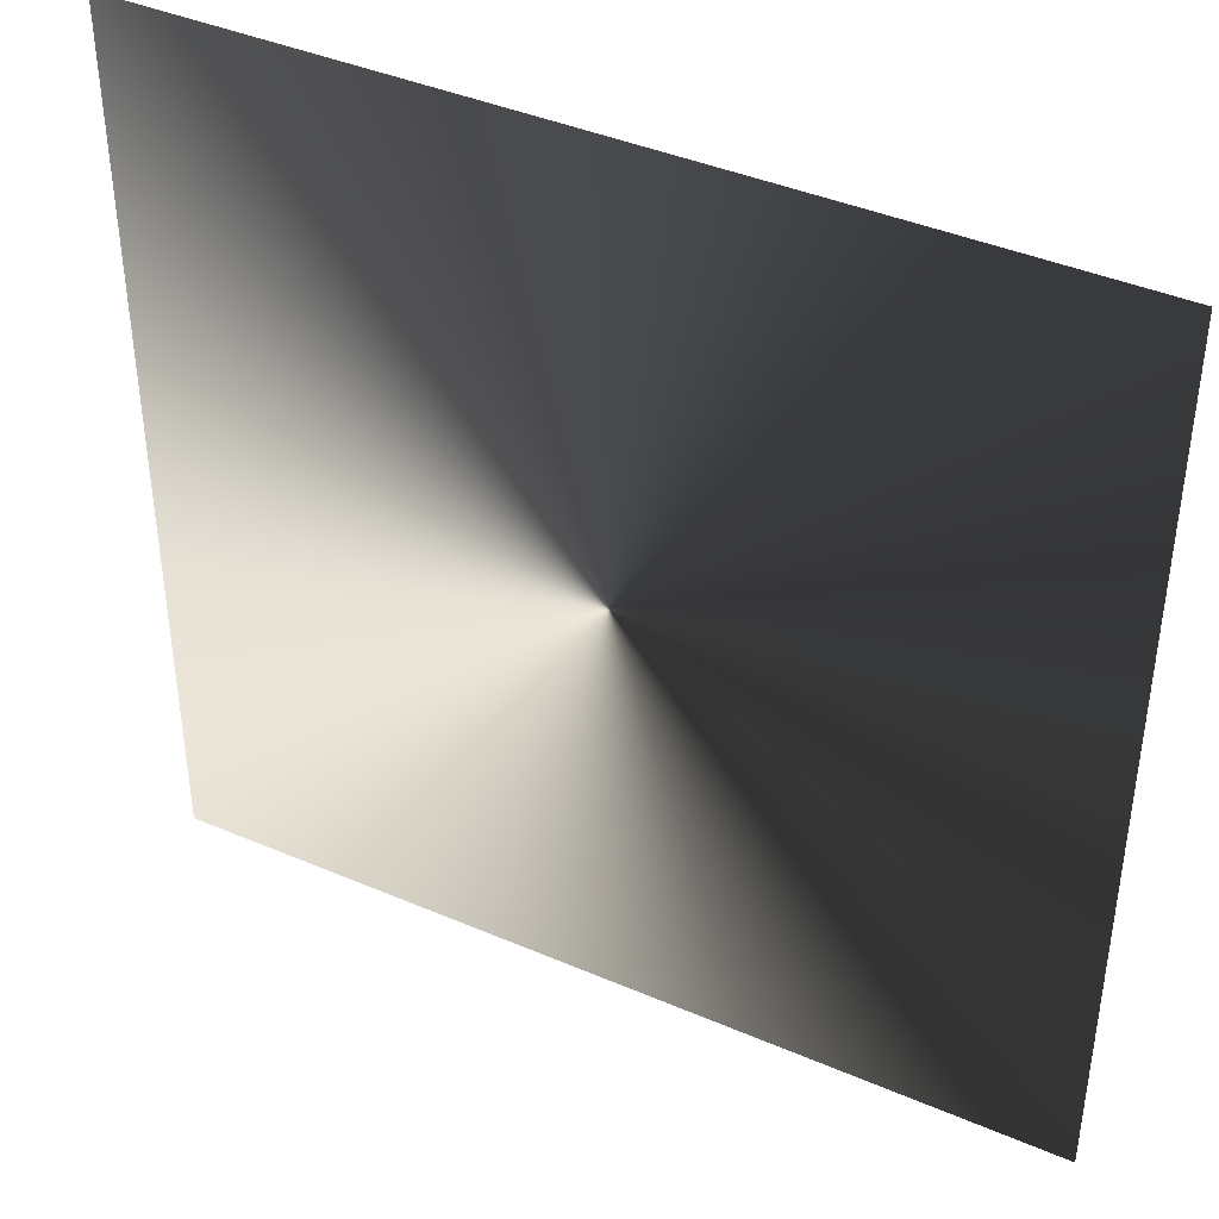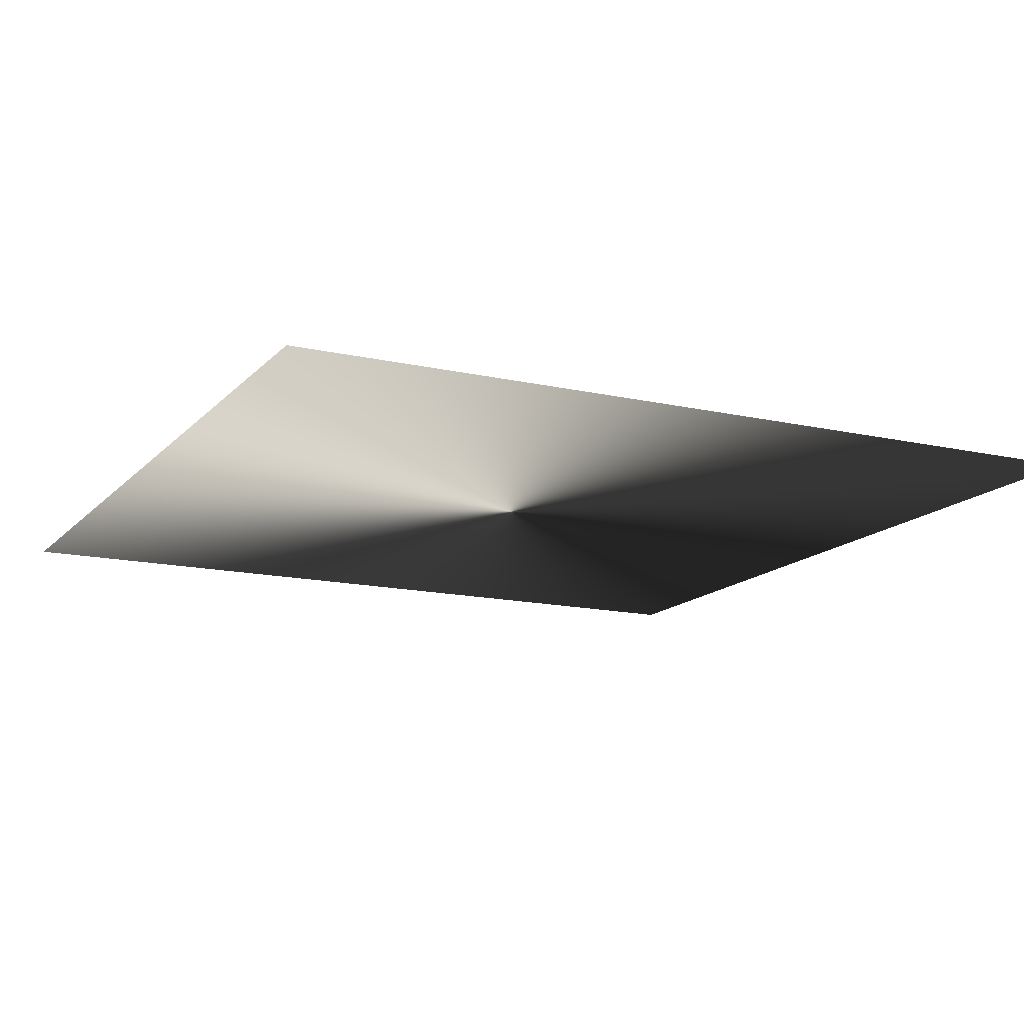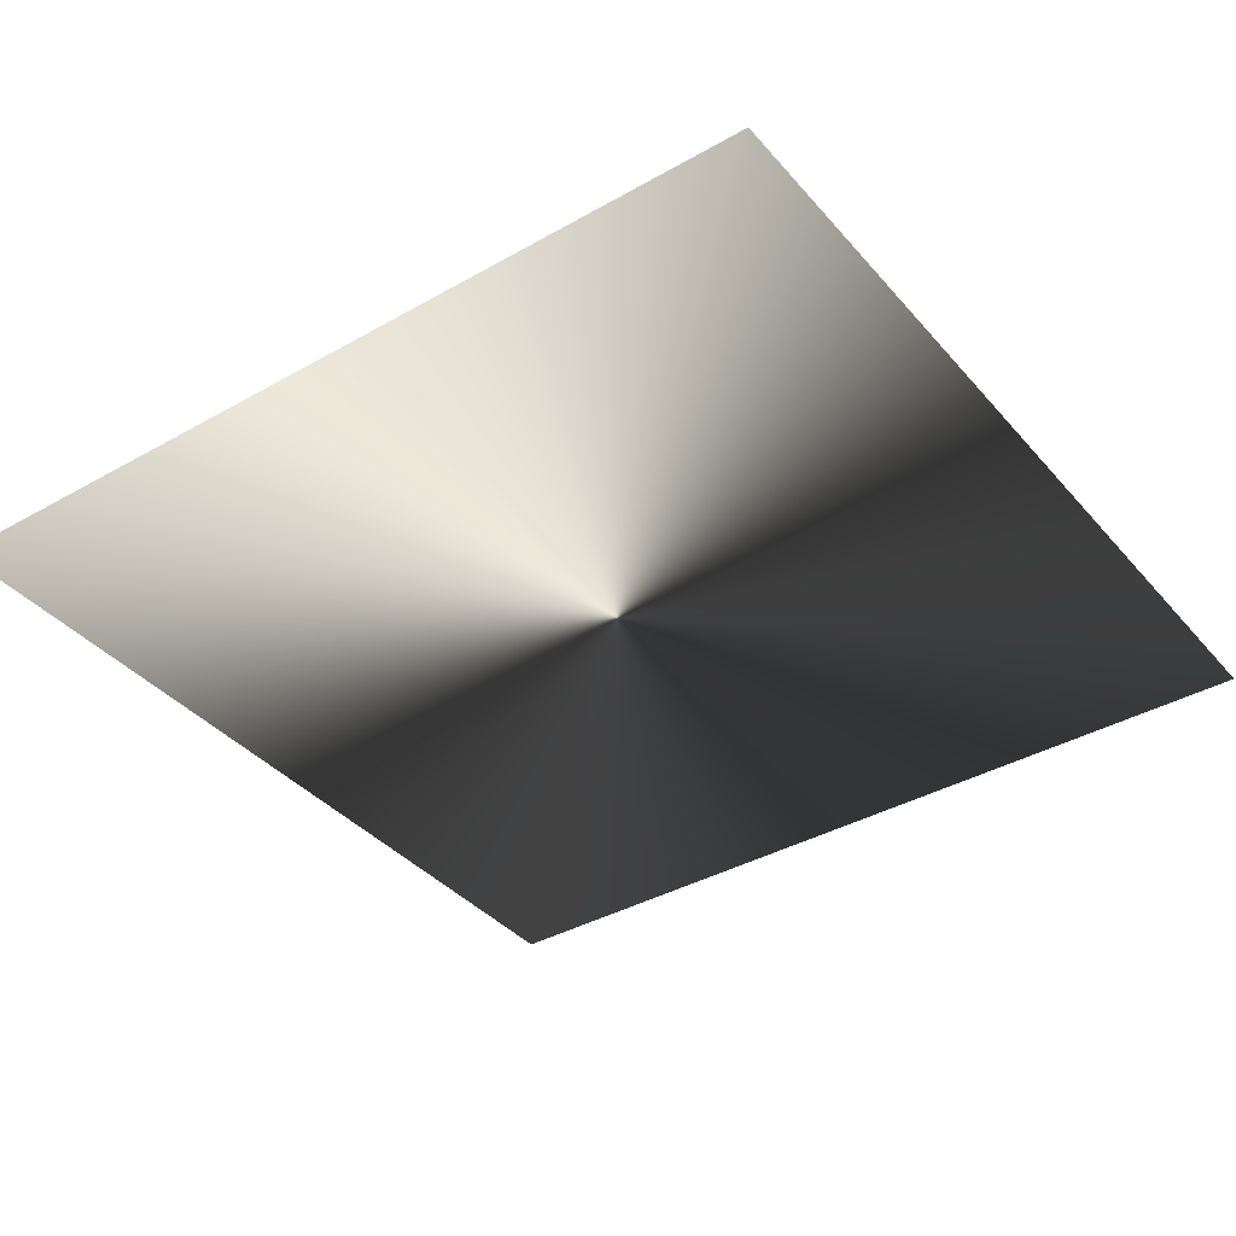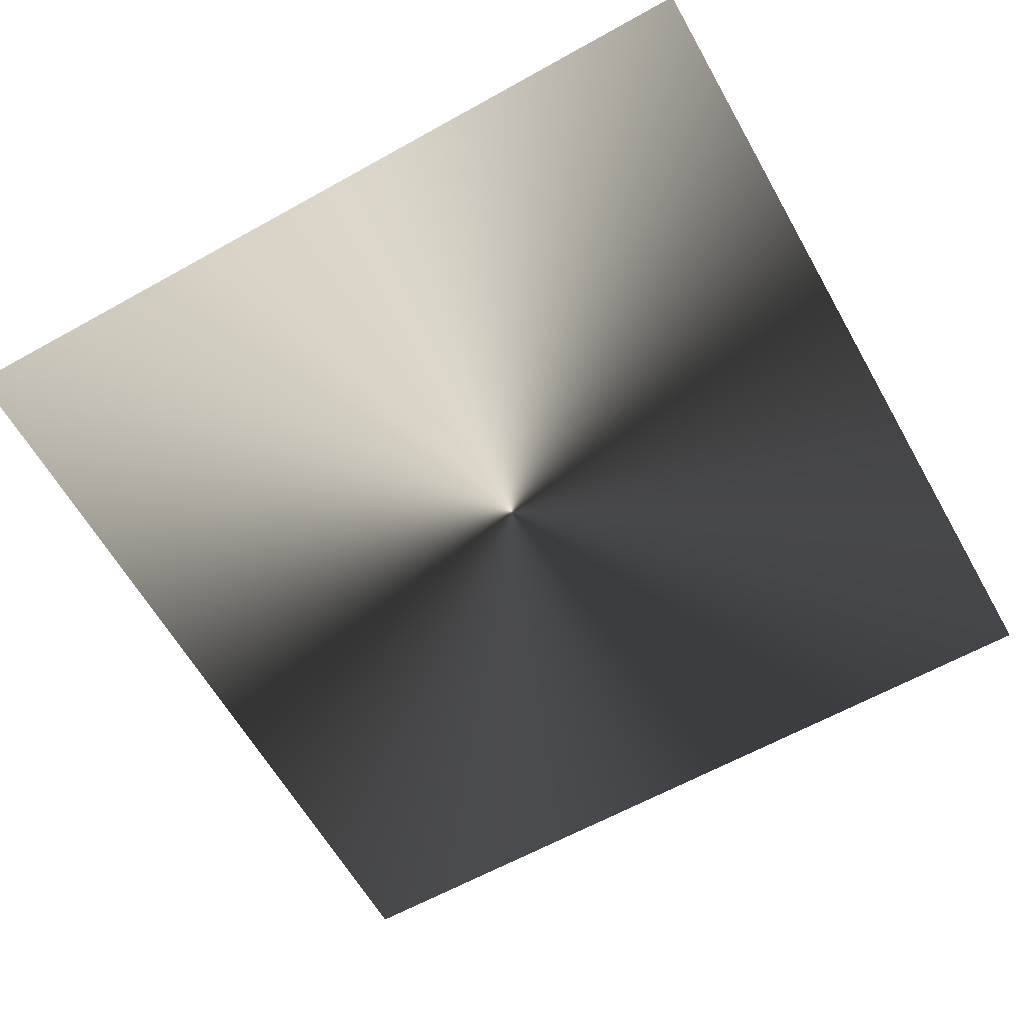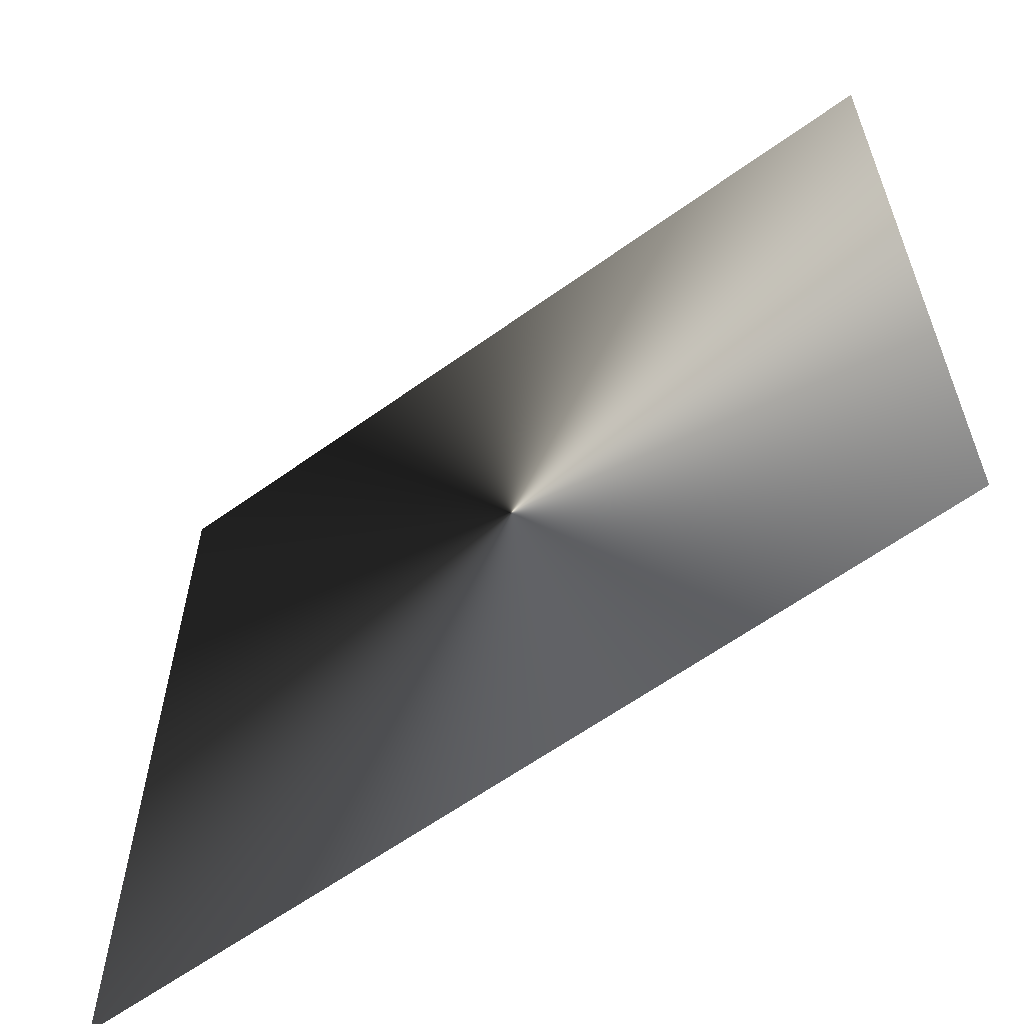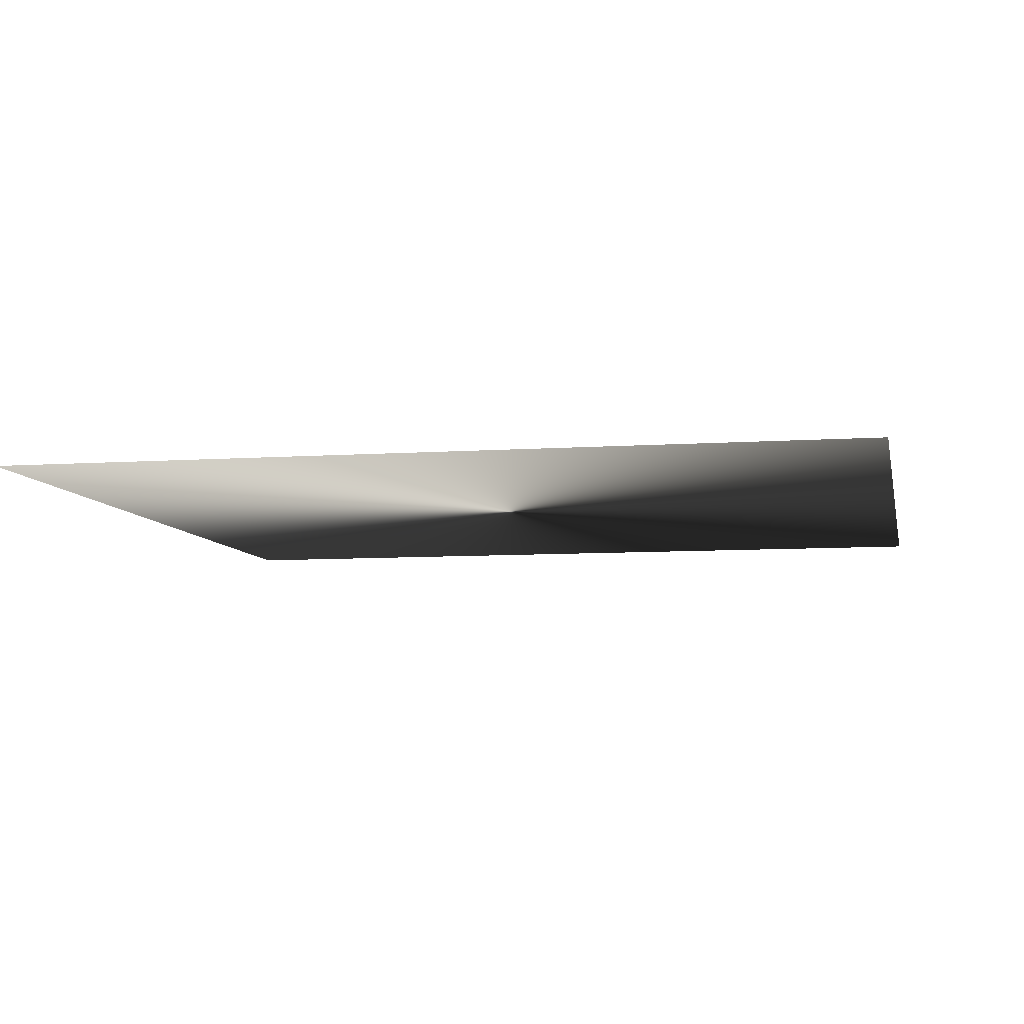
<metadata>
{"format":"obj","ext":"obj","renderer":"f3d","projection":"perspective","resolution":1024,"background":"white","views":[{"elev":41.2,"azim":27.5,"up":"+Y"},{"elev":-14.6,"azim":153.7,"up":"+Z"},{"elev":-38.1,"azim":-144.2,"up":"+Z"},{"elev":-62.2,"azim":-60.5,"up":"+Z"},{"elev":-61.6,"azim":-143.8,"up":"+Y"},{"elev":-7.6,"azim":101.2,"up":"+Z"}]}
</metadata>
<code>
o ToasterLever_30_ToasterLever_30_1_GeomSubset_0
v -0.001876 -0.1742 0.04648
v -0.00162 -0.1742 0.04648
v -0.001876 -0.174 0.04648
v -0.00162 -0.174 0.04648
v -0.001876 -0.1742 0.04648
v -0.00162 -0.1742 0.04648
v -0.001876 -0.174 0.04648
v -0.00162 -0.174 0.04648
v -0.001876 -0.1742 0.04648
v -0.00162 -0.1742 0.04648
v -0.001876 -0.174 0.04648
v -0.00162 -0.174 0.04648
v -0.001876 -0.1742 0.04648
v -0.00162 -0.1742 0.04648
v -0.001876 -0.174 0.04648
v -0.00162 -0.174 0.04648
v -0.001876 -0.1742 0.04648
v -0.00162 -0.1742 0.04648
v -0.001876 -0.174 0.04648
v -0.00162 -0.174 0.04648
v -0.001876 -0.1742 0.04648
v -0.00162 -0.1742 0.04648
v -0.001876 -0.174 0.04648
v -0.00162 -0.174 0.04648
v -0.06582 -0.1546 0.04648
v -0.06471 -0.1607 0.04648
v -0.06696 -0.1546 0.04909
v -0.06571 -0.1611 0.04909
v -0.06126 -0.1659 0.04648
v -0.06202 -0.1666 0.04909
v -0.0561 -0.1693 0.04648
v -0.05651 -0.1703 0.04909
v -0.05 -0.1704 0.04648
v -0.05 -0.1715 0.04906
v 0.04651 -0.1704 0.04648
v 0.0526 -0.1693 0.04648
v 0.04651 -0.1716 0.04909
v 0.05301 -0.1703 0.04909
v 0.05776 -0.1659 0.04648
v 0.05853 -0.1666 0.04909
v 0.06121 -0.1607 0.04648
v 0.06221 -0.1611 0.04909
v 0.06232 -0.1546 0.04648
v 0.06339 -0.1546 0.04906
v -0.06951 -0.1546 0.05012
v -0.06799 -0.1621 0.05012
v -0.06377 -0.1684 0.05012
v -0.05745 -0.1726 0.05012
v -0.05 -0.1741 0.05013
v 0.04651 -0.1741 0.05012
v 0.05396 -0.1726 0.05012
v 0.06027 -0.1684 0.05012
v 0.06449 -0.1621 0.05012
v 0.06598 -0.1546 0.05013
v -0.07204 -0.1546 0.04909
v -0.07027 -0.163 0.04909
v -0.06551 -0.1701 0.04909
v -0.0584 -0.1749 0.04909
v -0.05 -0.1767 0.04906
v 0.04651 -0.1766 0.04909
v 0.0549 -0.1749 0.04909
v 0.06202 -0.1701 0.04909
v 0.06677 -0.163 0.04909
v 0.06856 -0.1546 0.04906
v -0.07312 -0.1546 0.04648
v -0.07127 -0.1634 0.04648
v -0.06628 -0.1709 0.04648
v -0.05881 -0.1759 0.04648
v -0.05 -0.1777 0.04648
v 0.04651 -0.1777 0.04648
v 0.05532 -0.1759 0.04648
v 0.06278 -0.1709 0.04648
v 0.06777 -0.1634 0.04648
v 0.06963 -0.1546 0.04648
v -0.07198 -0.1546 0.04387
v -0.07027 -0.163 0.04387
v -0.06551 -0.1701 0.04387
v -0.0584 -0.1749 0.04387
v -0.05 -0.1767 0.0439
v 0.04651 -0.1766 0.04387
v 0.0549 -0.1749 0.04387
v 0.06202 -0.1701 0.04387
v 0.06677 -0.163 0.04387
v 0.06856 -0.1546 0.0439
v -0.06943 -0.1546 0.04285
v -0.06799 -0.1621 0.04285
v -0.06377 -0.1684 0.04285
v -0.05745 -0.1726 0.04285
v -0.05 -0.1741 0.04283
v 0.04651 -0.174 0.04285
v 0.05396 -0.1726 0.04285
v 0.06027 -0.1684 0.04285
v 0.06449 -0.1621 0.04285
v 0.06598 -0.1546 0.04283
v -0.0669 -0.1546 0.04387
v -0.06571 -0.1611 0.04387
v -0.06202 -0.1666 0.04387
v -0.05651 -0.1703 0.04387
v -0.05 -0.1715 0.0439
v 0.04651 -0.1715 0.04387
v 0.05301 -0.1703 0.04387
v 0.05853 -0.1666 0.04387
v 0.06221 -0.1611 0.04387
v 0.06339 -0.1546 0.0439
v -0.06582 -0.1401 0.04648
v -0.06689 -0.1401 0.04906
v -0.06947 -0.1401 0.05013
v -0.07205 -0.1401 0.04906
v -0.07312 -0.1401 0.04648
v -0.07205 -0.1401 0.0439
v -0.06947 -0.1401 0.04283
v -0.06689 -0.1401 0.0439
v 0.06339 -0.1401 0.04906
v 0.06232 -0.1401 0.04648
v 0.06598 -0.1401 0.05013
v 0.06856 -0.1401 0.04906
v 0.06963 -0.1401 0.04648
v 0.06856 -0.1401 0.0439
v 0.06598 -0.1401 0.04283
v 0.06339 -0.1401 0.0439
v -0.06517 -0.1546 0.04649
v -0.06651 -0.1546 0.04956
v -0.06517 -0.1401 0.04649
v -0.06643 -0.1401 0.04953
v -0.06951 -0.1546 0.05076
v -0.06947 -0.1401 0.05078
v -0.0725 -0.1546 0.04956
v -0.07251 -0.1401 0.04953
v -0.07377 -0.1546 0.04648
v -0.07377 -0.1401 0.04648
v -0.07244 -0.1546 0.04341
v -0.07251 -0.1401 0.04344
v -0.06943 -0.1546 0.0422
v -0.06947 -0.1401 0.04218
v -0.06644 -0.1546 0.04341
v -0.06643 -0.1401 0.04344
v 0.06168 -0.1546 0.04648
v 0.06293 -0.1546 0.04952
v 0.06293 -0.1401 0.04952
v 0.06168 -0.1401 0.04648
v 0.06598 -0.1546 0.05078
v 0.06598 -0.1401 0.05078
v 0.06902 -0.1546 0.04952
v 0.06902 -0.1401 0.04952
v 0.07028 -0.1546 0.04648
v 0.07028 -0.1401 0.04648
v 0.06902 -0.1546 0.04344
v 0.06902 -0.1401 0.04344
v 0.06598 -0.1546 0.04218
v 0.06598 -0.1401 0.04218
v 0.06293 -0.1546 0.04344
v 0.06293 -0.1401 0.04344
v -0.001748 -0.1766 0.04908
v -0.001748 -0.1741 0.05012
v -0.001748 -0.1715 0.04908
v -0.001748 -0.1704 0.04648
v -0.001748 -0.1715 0.04389
v -0.001748 -0.174 0.04284
v -0.001748 -0.1766 0.04389
v -0.001748 -0.1777 0.04648
f 1 2 4 3

</code>
